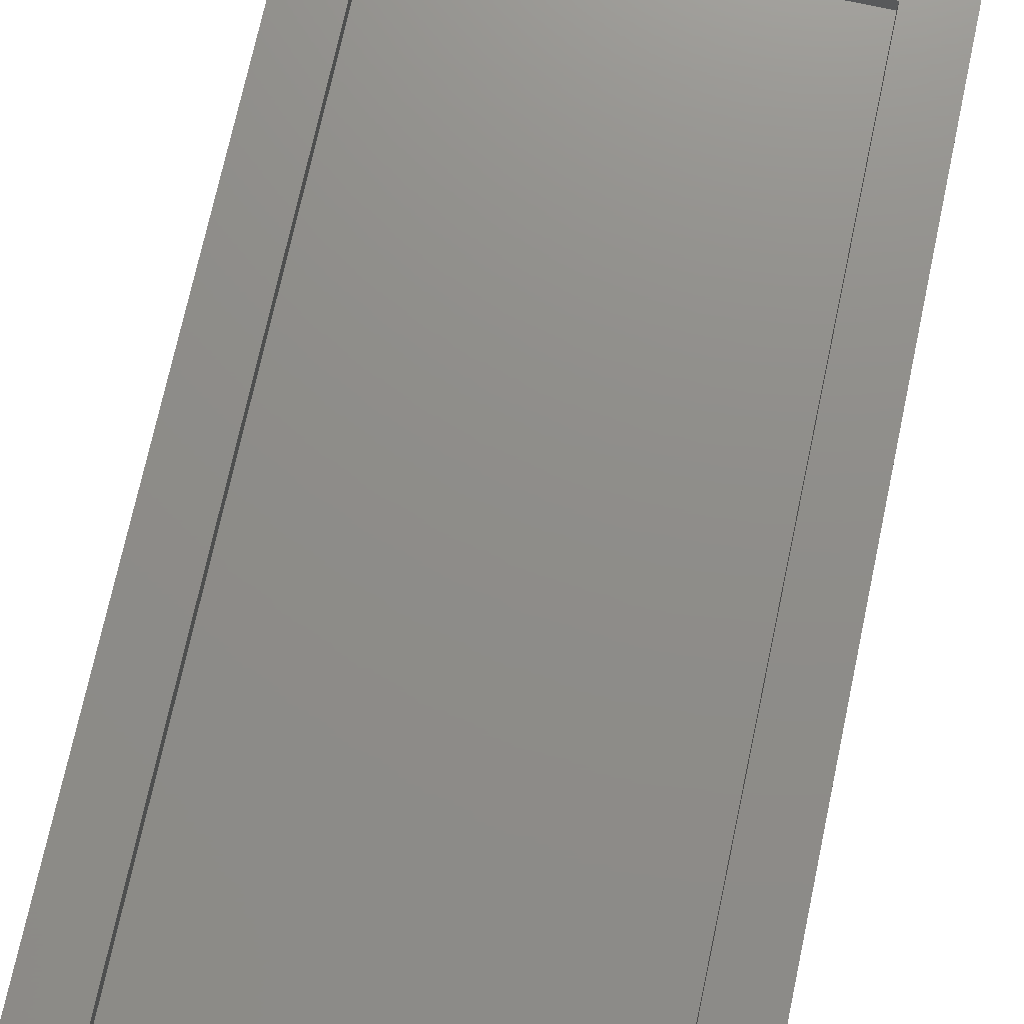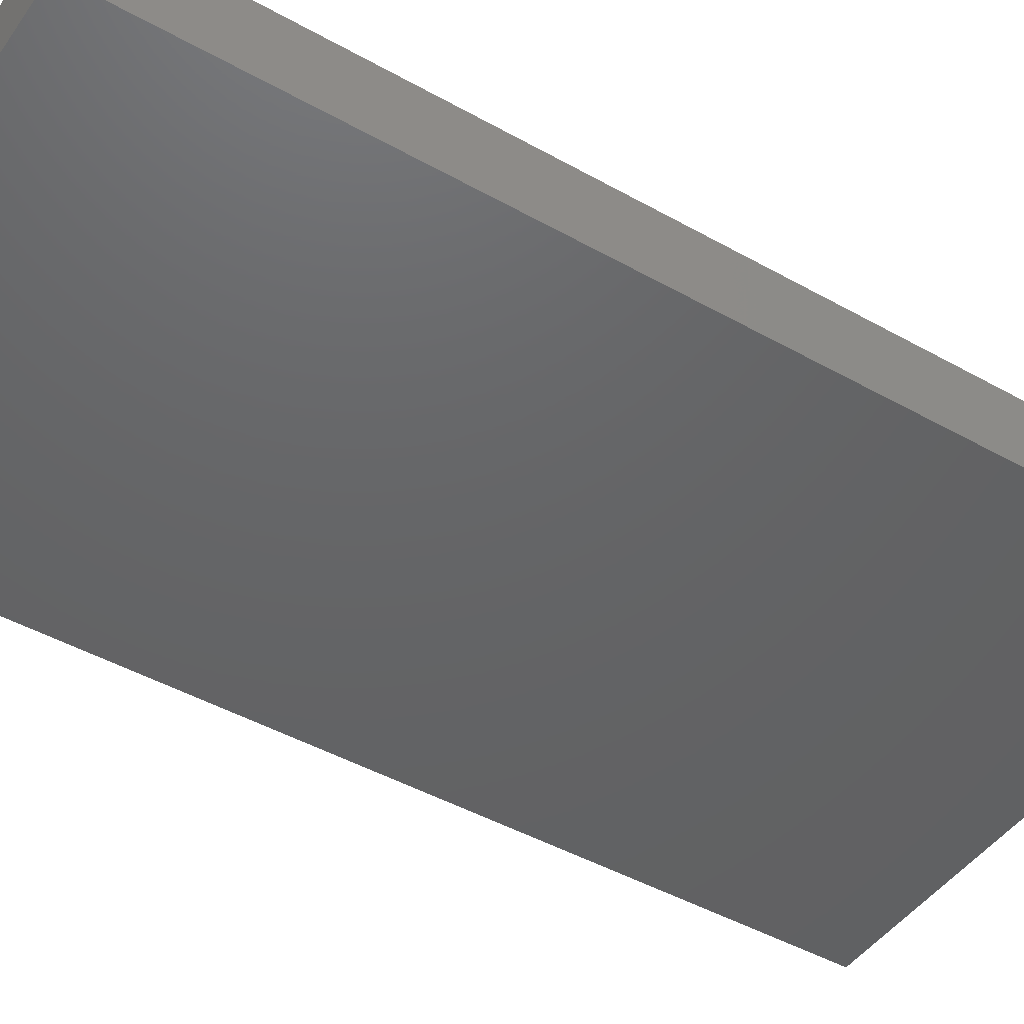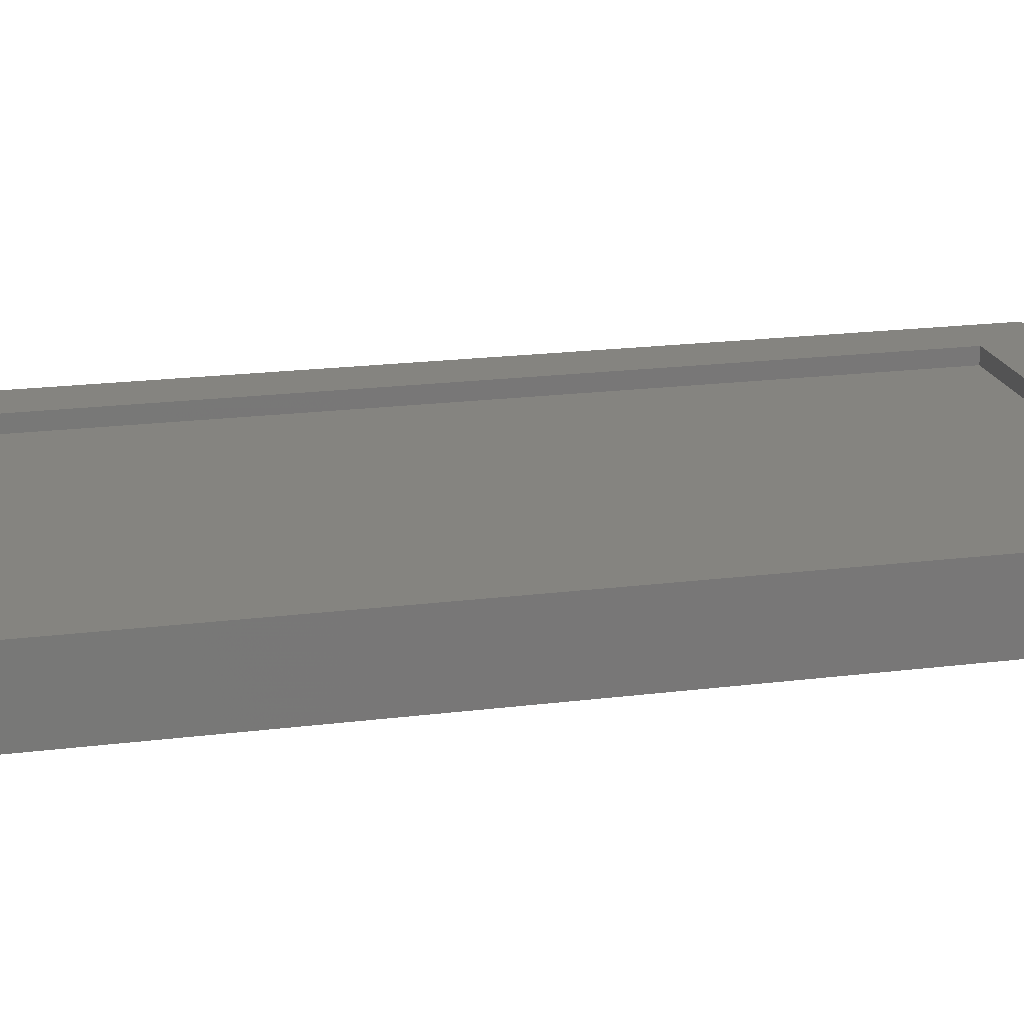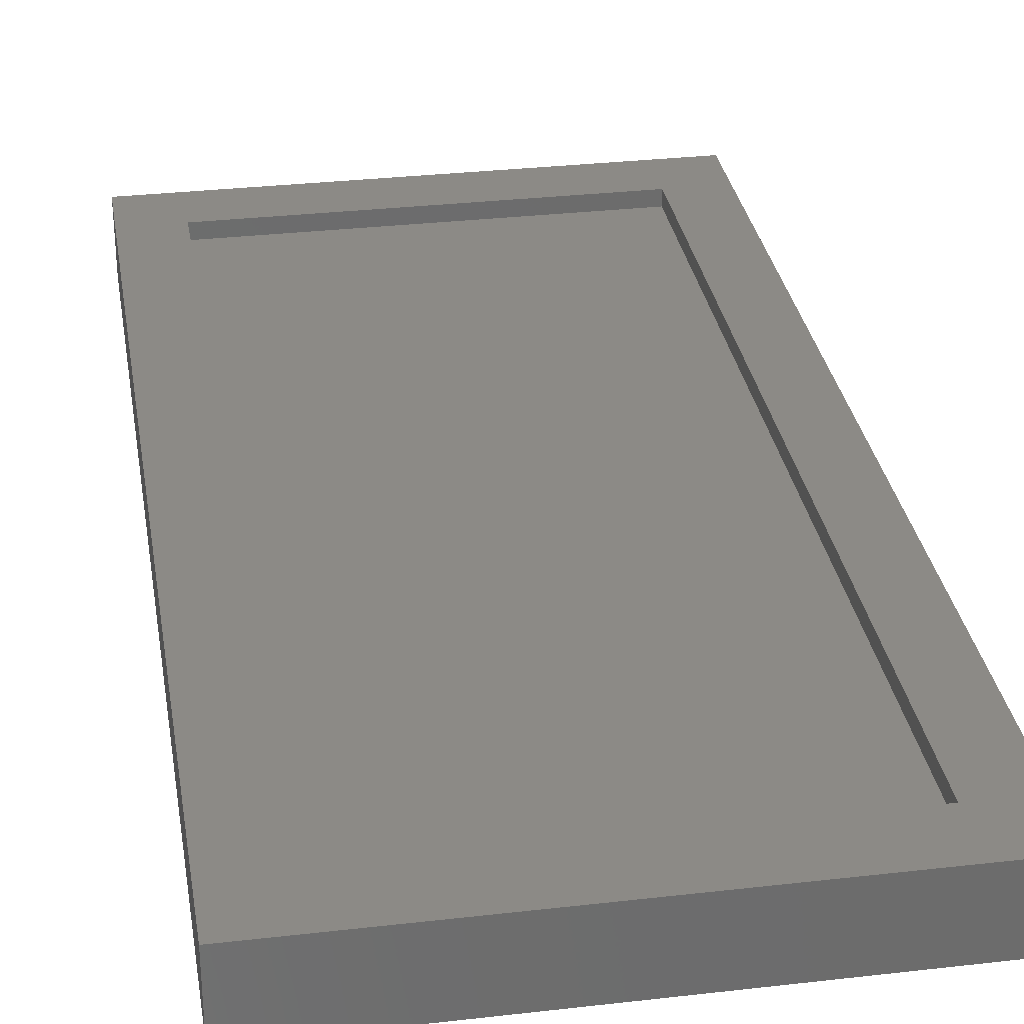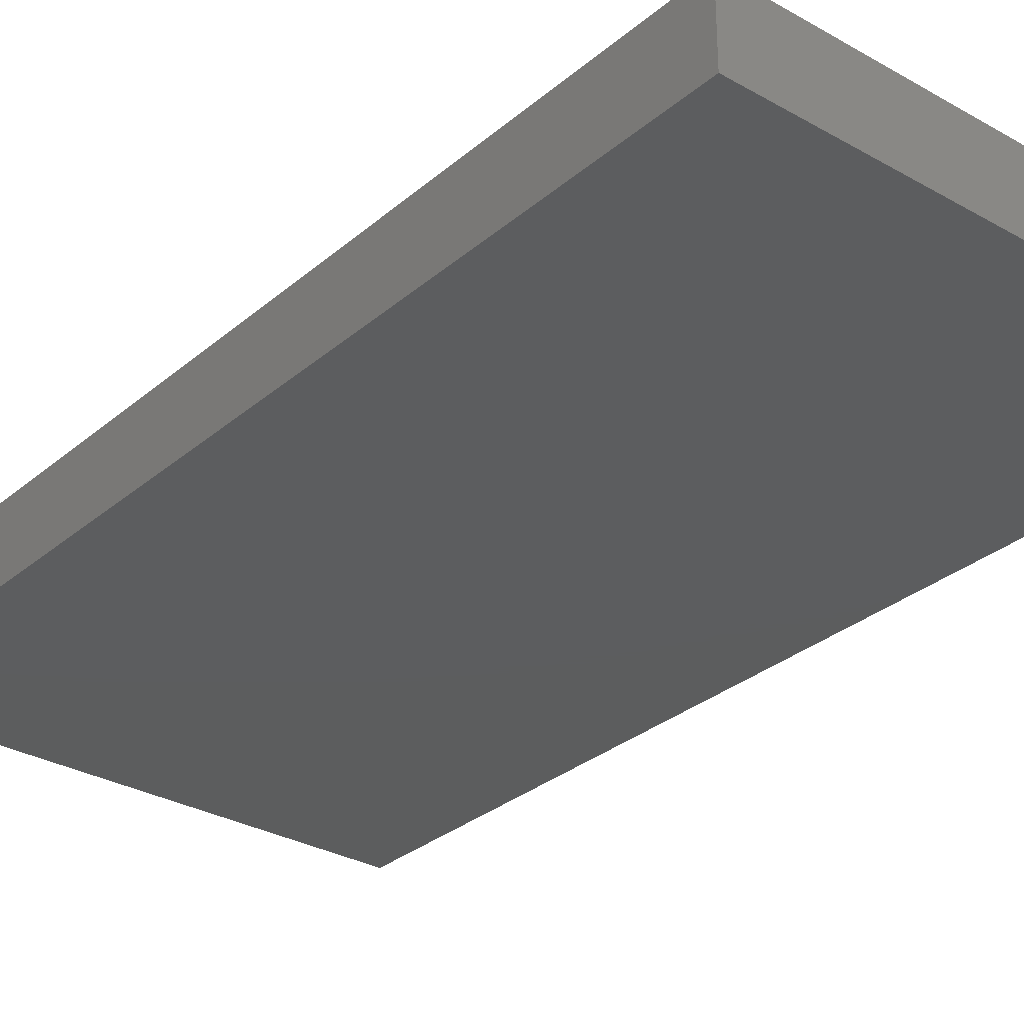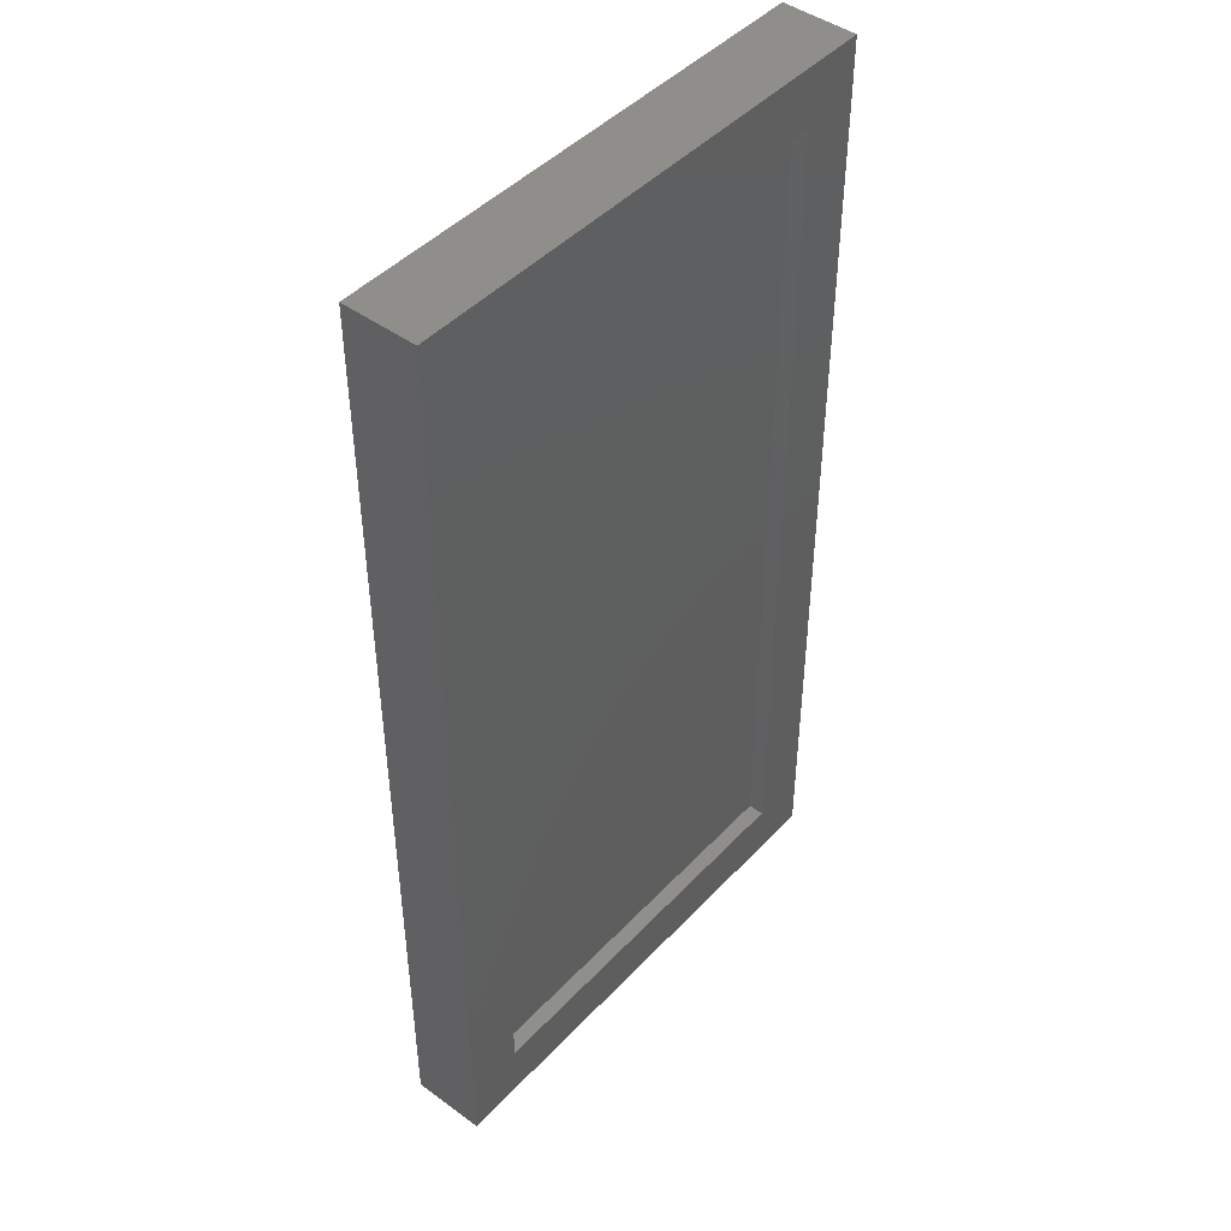
<metadata>
{"format":"stl","ext":"stl","renderer":"f3d","projection":"perspective","resolution":1024,"background":"white","views":[{"elev":74.0,"azim":-167.8,"up":"+Z"},{"elev":-45.7,"azim":57.1,"up":"+Z"},{"elev":19.5,"azim":76.7,"up":"+Z"},{"elev":31.3,"azim":170.7,"up":"+Z"},{"elev":-30.4,"azim":140.5,"up":"+Z"},{"elev":45.6,"azim":-50.0,"up":"+Y"}]}
</metadata>
<code>
# stl→obj: 16 verts, 28 faces
v 0.4596 -0.8047 0.05469
v 0.3737 -0.7188 0.05469
v -0.2891 -0.8047 0.05469
v -0.2031 -0.7188 0.05469
v -0.2891 0.625 0.05469
v -0.2031 0.5391 0.05469
v 0.4596 0.625 0.05469
v 0.3737 0.5391 0.05469
v -0.2031 -0.7188 0.03125
v 0.3737 -0.7188 0.03125
v 0.3737 0.5391 0.03125
v -0.2031 0.5391 0.03125
v -0.2891 -0.8047 -0.05469
v 0.4596 -0.8047 -0.05469
v 0.4596 0.625 -0.05469
v -0.2891 0.625 -0.05469
f 1 2 3
f 3 2 4
f 3 4 5
f 5 4 6
f 5 6 7
f 7 6 8
f 7 8 1
f 1 8 2
f 4 2 9
f 9 2 10
f 2 8 10
f 10 8 11
f 8 6 11
f 11 6 12
f 6 4 12
f 12 4 9
f 3 13 1
f 1 13 14
f 1 14 7
f 7 14 15
f 7 15 5
f 5 15 16
f 5 16 3
f 3 16 13
f 13 16 14
f 14 16 15
f 9 10 12
f 12 10 11

</code>
